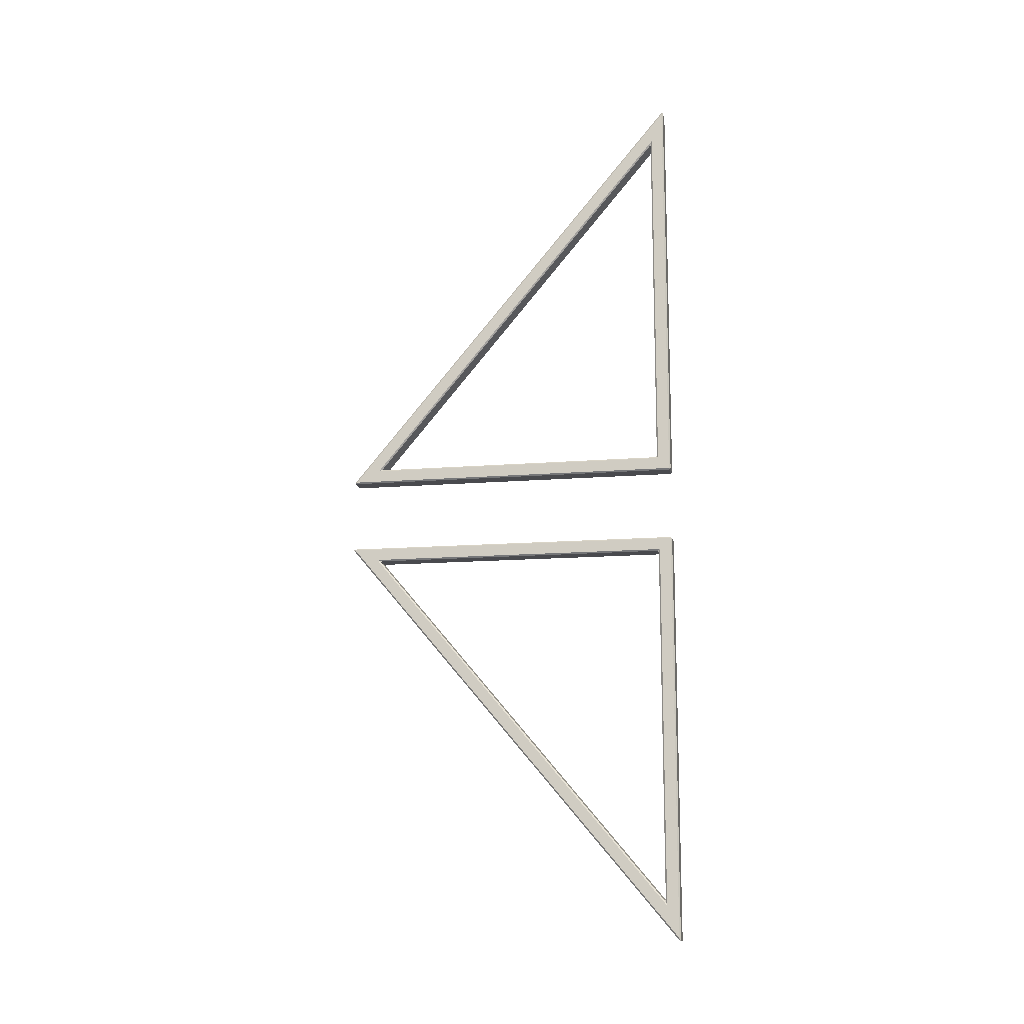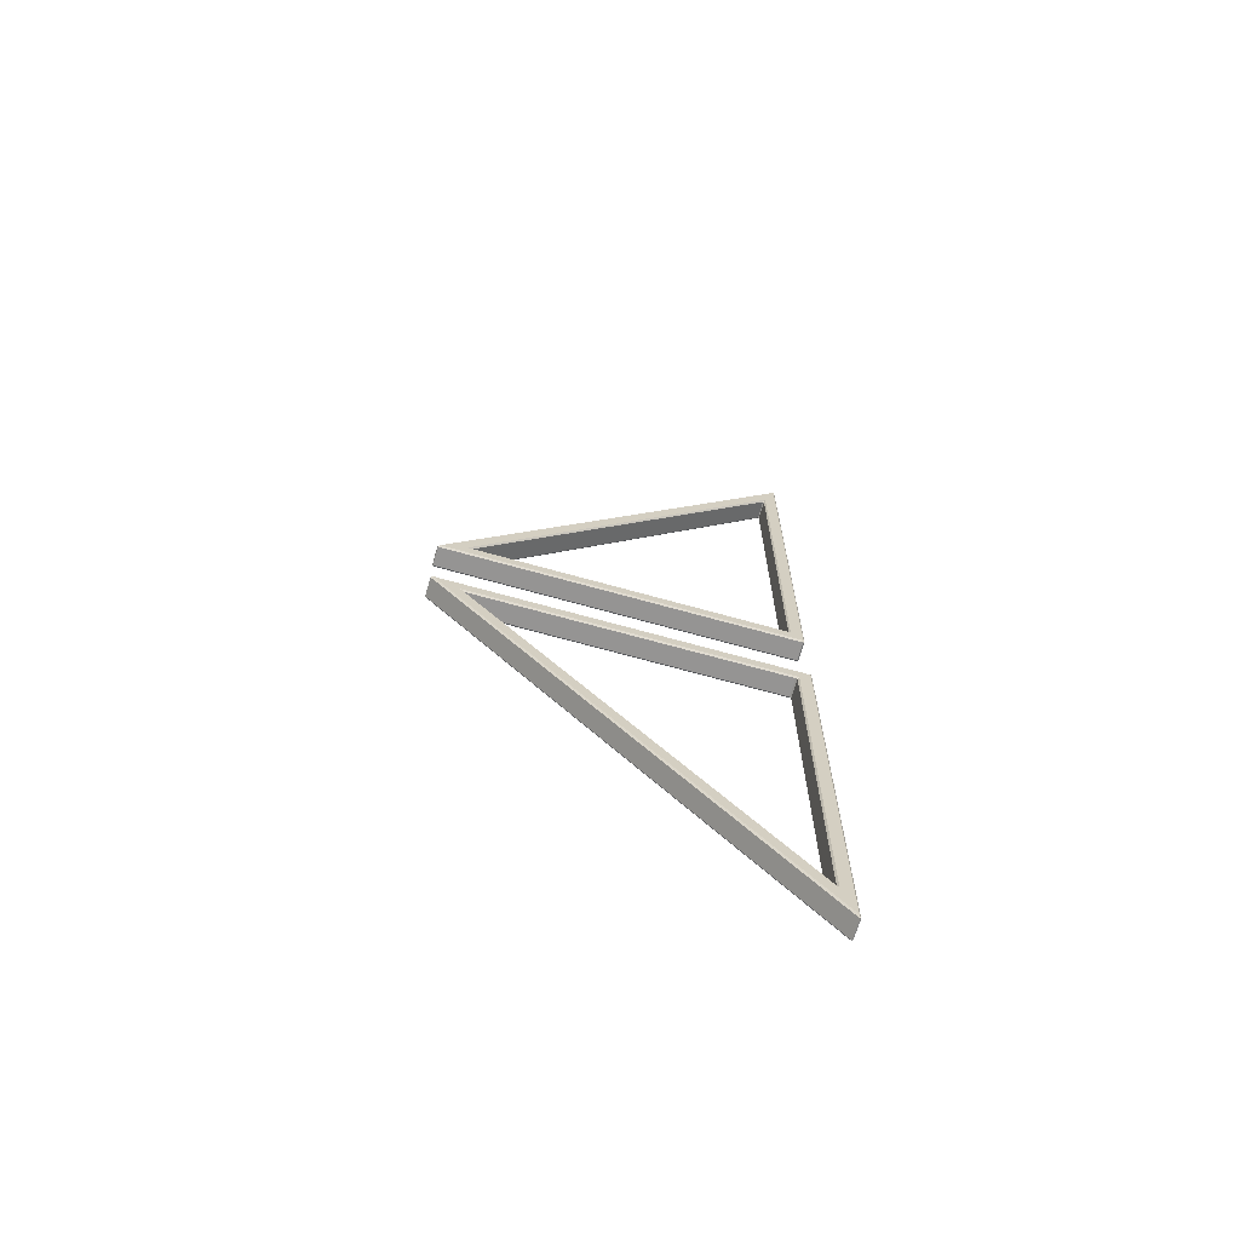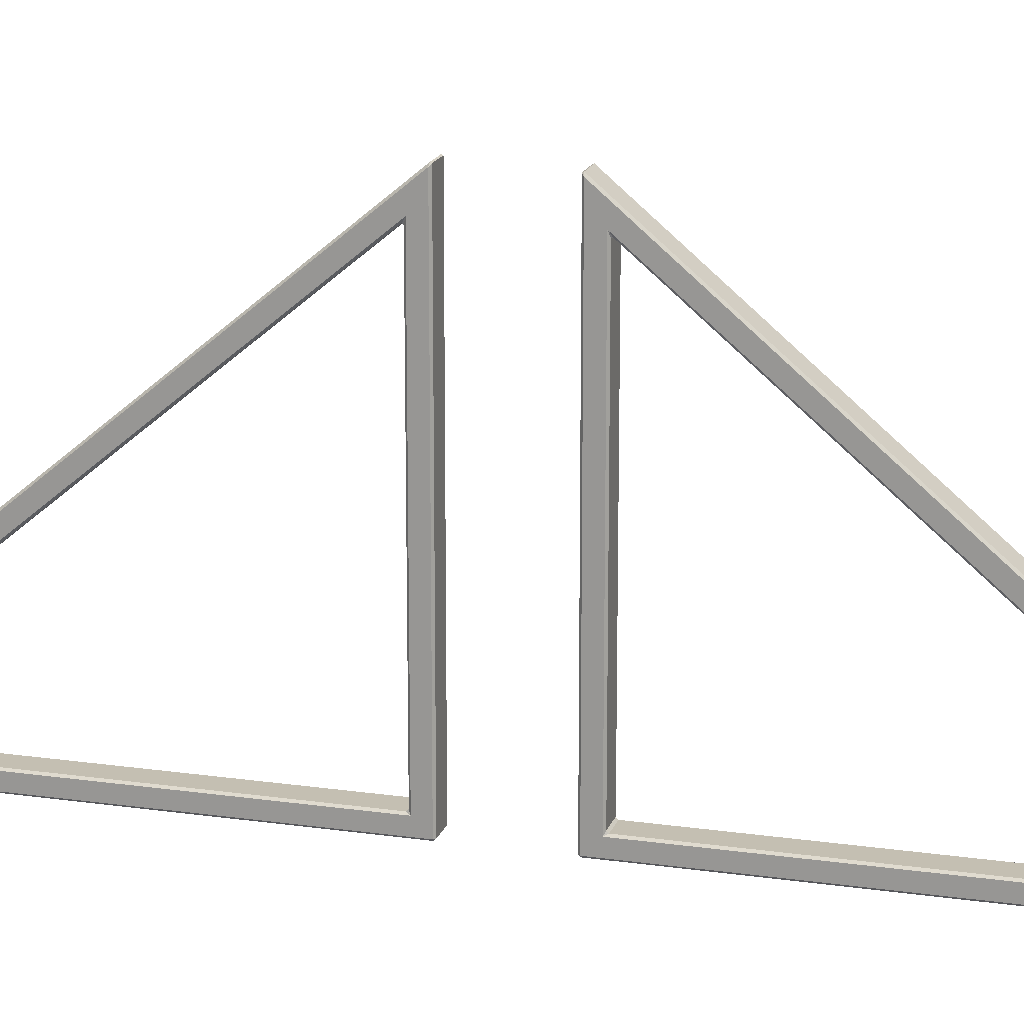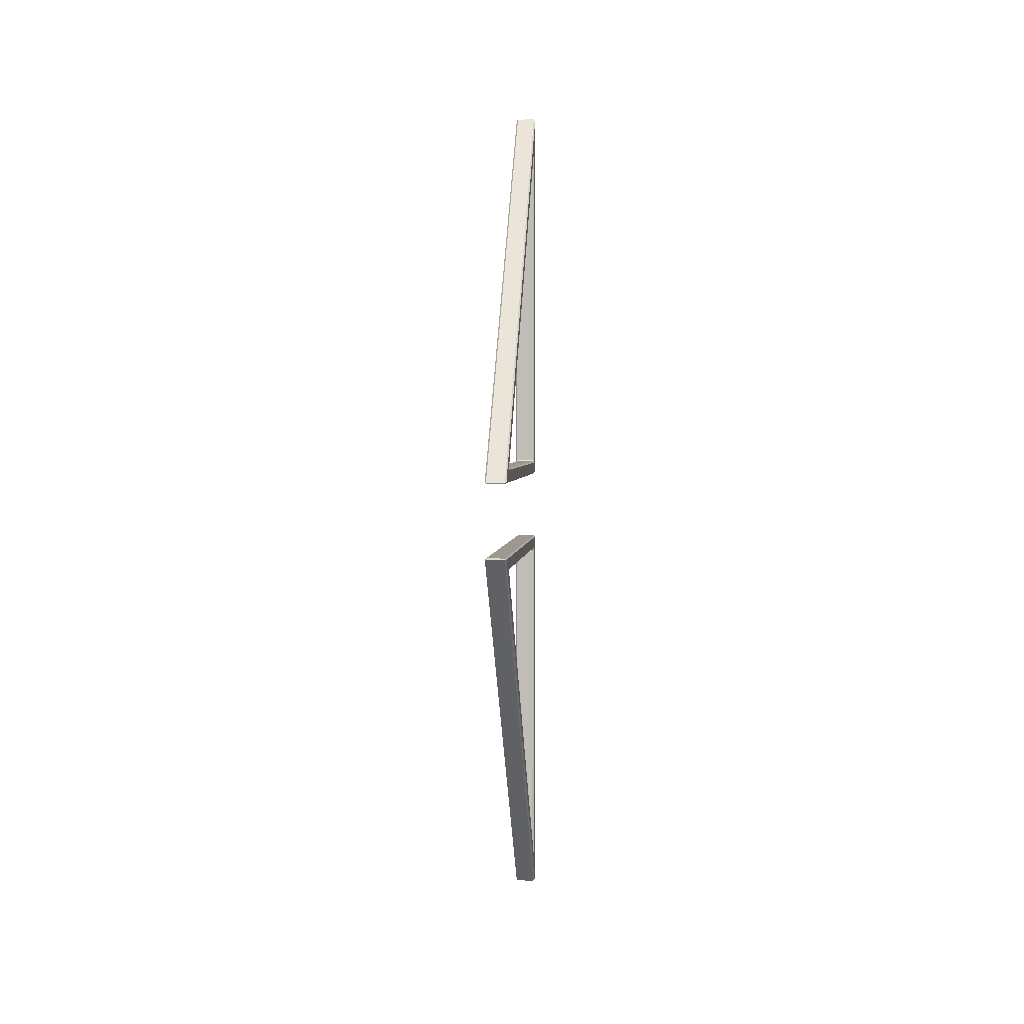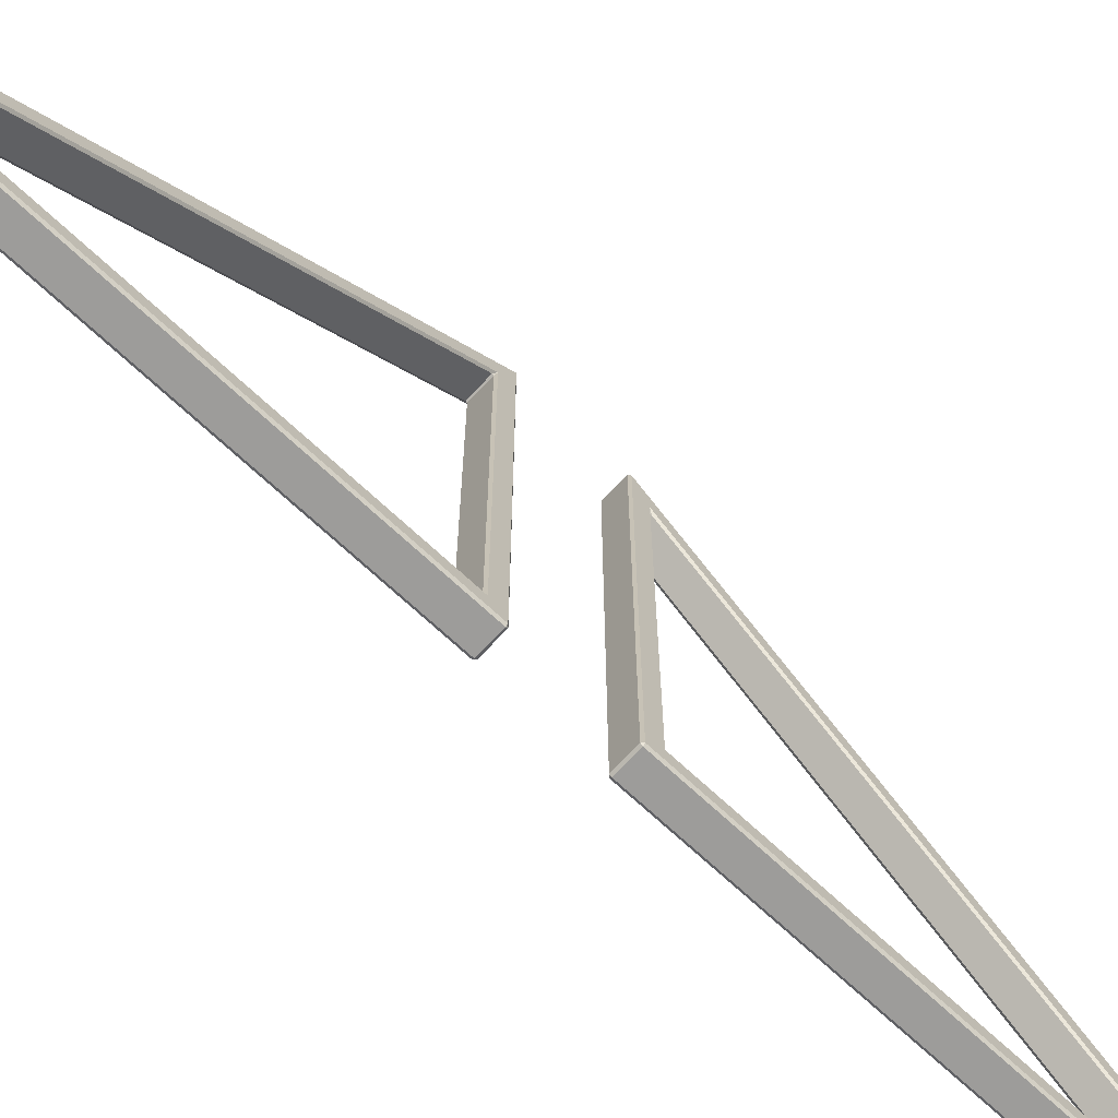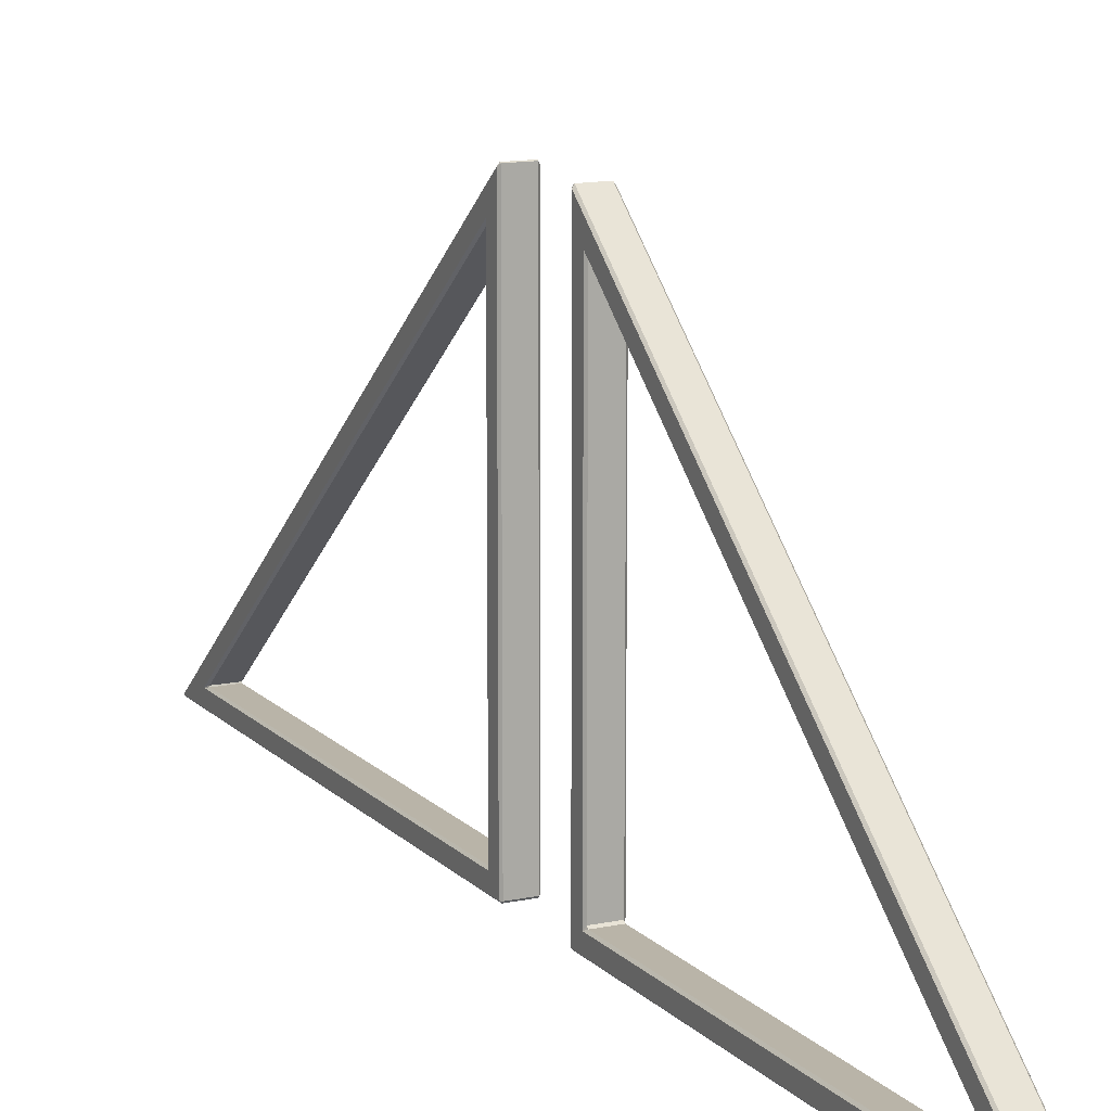
<metadata>
{"format":"obj","ext":"obj","renderer":"f3d","projection":"perspective","resolution":1024,"background":"white","views":[{"elev":-13.4,"azim":-79.4,"up":"+Z"},{"elev":-67.2,"azim":-105.8,"up":"+Z"},{"elev":17.6,"azim":106.0,"up":"+Y"},{"elev":3.0,"azim":-174.6,"up":"+Z"},{"elev":-70.3,"azim":-133.0,"up":"+Y"},{"elev":13.2,"azim":154.1,"up":"+Y"}]}
</metadata>
<code>
o roof_tri_window_3000
v 0.004 0.2026 1.256
v -0 0.204 1.248
v 0.004 0.2 1.255
v 0.004 1.168 0.1056
v 0.004 1.166 0.1025
v -0 1.162 0.1065
v 0.004 0.204 0.1025
v 0.004 0.2 0.1065
v -0 0.204 0.1065
v 0.004 0.2426 1.146
v 0.004 0.24 1.145
v -0 0.236 1.16
v 0.004 1.082 0.1456
v -0 1.093 0.1385
v 0.004 1.081 0.1425
v 0.004 0.244 0.1425
v -0 0.236 0.1385
v 0.004 0.24 0.1465
v 0.03 0.2426 1.146
v 0.03 0.24 1.145
v 0.03 1.081 0.1425
v 0.03 1.082 0.1456
v 0.03 0.24 0.1465
v 0.03 0.244 0.1425
v 0.056 0.2026 1.256
v 0.056 0.2 1.255
v 0.06 0.204 1.248
v 0.056 1.168 0.1056
v 0.06 1.162 0.1065
v 0.056 1.166 0.1025
v 0.056 0.204 0.1025
v 0.06 0.204 0.1065
v 0.056 0.2 0.1065
v 0.056 0.2426 1.146
v 0.06 0.236 1.16
v 0.056 0.24 1.145
v 0.056 1.082 0.1456
v 0.056 1.081 0.1425
v 0.06 1.093 0.1385
v 0.056 0.244 0.1425
v 0.056 0.24 0.1465
v 0.06 0.236 0.1385
v 0.056 0.2026 -1.256
v 0.06 0.204 -1.248
v 0.056 0.2 -1.255
v 0.056 1.168 -0.1056
v 0.056 1.166 -0.1025
v 0.06 1.162 -0.1065
v 0.056 0.204 -0.1025
v 0.056 0.2 -0.1065
v 0.06 0.204 -0.1065
v 0.056 0.2426 -1.146
v 0.056 0.24 -1.145
v 0.06 0.236 -1.16
v 0.056 1.082 -0.1456
v 0.06 1.093 -0.1385
v 0.056 1.081 -0.1425
v 0.056 0.244 -0.1425
v 0.06 0.236 -0.1385
v 0.056 0.24 -0.1465
v 0.03 0.2426 -1.146
v 0.03 0.24 -1.145
v 0.03 1.081 -0.1425
v 0.03 1.082 -0.1456
v 0.03 0.24 -0.1465
v 0.03 0.244 -0.1425
v 0.004 0.2026 -1.256
v 0.004 0.2 -1.255
v 0 0.204 -1.248
v 0.004 1.168 -0.1056
v 0 1.162 -0.1065
v 0.004 1.166 -0.1025
v 0.004 0.204 -0.1025
v -0 0.204 -0.1065
v 0.004 0.2 -0.1065
v 0.004 0.2426 -1.146
v 0 0.236 -1.16
v 0.004 0.24 -1.145
v 0.004 1.082 -0.1456
v 0.004 1.081 -0.1425
v 0 1.093 -0.1385
v 0.004 0.244 -0.1425
v 0.004 0.24 -0.1465
v 0 0.236 -0.1385
f 16 24 21 15
f 33 26 3 8
f 13 22 19 10
f 30 31 7 5
f 37 34 19 22
f 11 20 23 18
f 17 9 2 12
f 14 6 9 17
f 40 38 21 24
f 42 35 27 32
f 67 70 46 43
f 39 42 32 29
f 35 39 29 27
f 36 41 23 20
f 12 2 6 14
f 58 66 63 57
f 75 68 45 50
f 55 64 61 52
f 72 73 49 47
f 79 76 61 64
f 53 62 65 60
f 59 51 44 54
f 56 48 51 59
f 82 80 63 66
f 84 77 69 74
f 81 84 74 71
f 77 81 71 69
f 78 83 65 62
f 54 44 48 56
f 1 2 3
f 4 5 6
f 7 8 9
f 10 11 12
f 13 14 15
f 16 17 18
f 25 26 27
f 28 29 30
f 31 32 33
f 34 35 36
f 37 38 39
f 40 41 42
f 43 44 45
f 46 47 48
f 49 50 51
f 52 53 54
f 55 56 57
f 58 59 60
f 67 68 69
f 70 71 72
f 73 74 75
f 76 77 78
f 79 80 81
f 82 83 84
f 12 14 13 10
f 14 17 16 15
f 17 12 11 18
f 1 4 6 2
f 5 7 9 6
f 8 3 2 9
f 18 23 24 16
f 20 11 10 19
f 15 21 22 13
f 34 37 39 35
f 38 40 42 39
f 41 36 35 42
f 27 29 28 25
f 29 32 31 30
f 32 27 26 33
f 40 24 23 41
f 19 34 36 20
f 37 22 21 38
f 7 31 33 8
f 25 1 3 26
f 4 28 30 5
f 54 56 55 52
f 56 59 58 57
f 59 54 53 60
f 43 46 48 44
f 47 49 51 48
f 50 45 44 51
f 60 65 66 58
f 62 53 52 61
f 57 63 64 55
f 76 79 81 77
f 80 82 84 81
f 83 78 77 84
f 69 71 70 67
f 71 74 73 72
f 74 69 68 75
f 82 66 65 83
f 61 76 78 62
f 79 64 63 80
f 49 73 75 50
f 67 43 45 68
f 46 70 72 47
f 25 28 4 1

</code>
